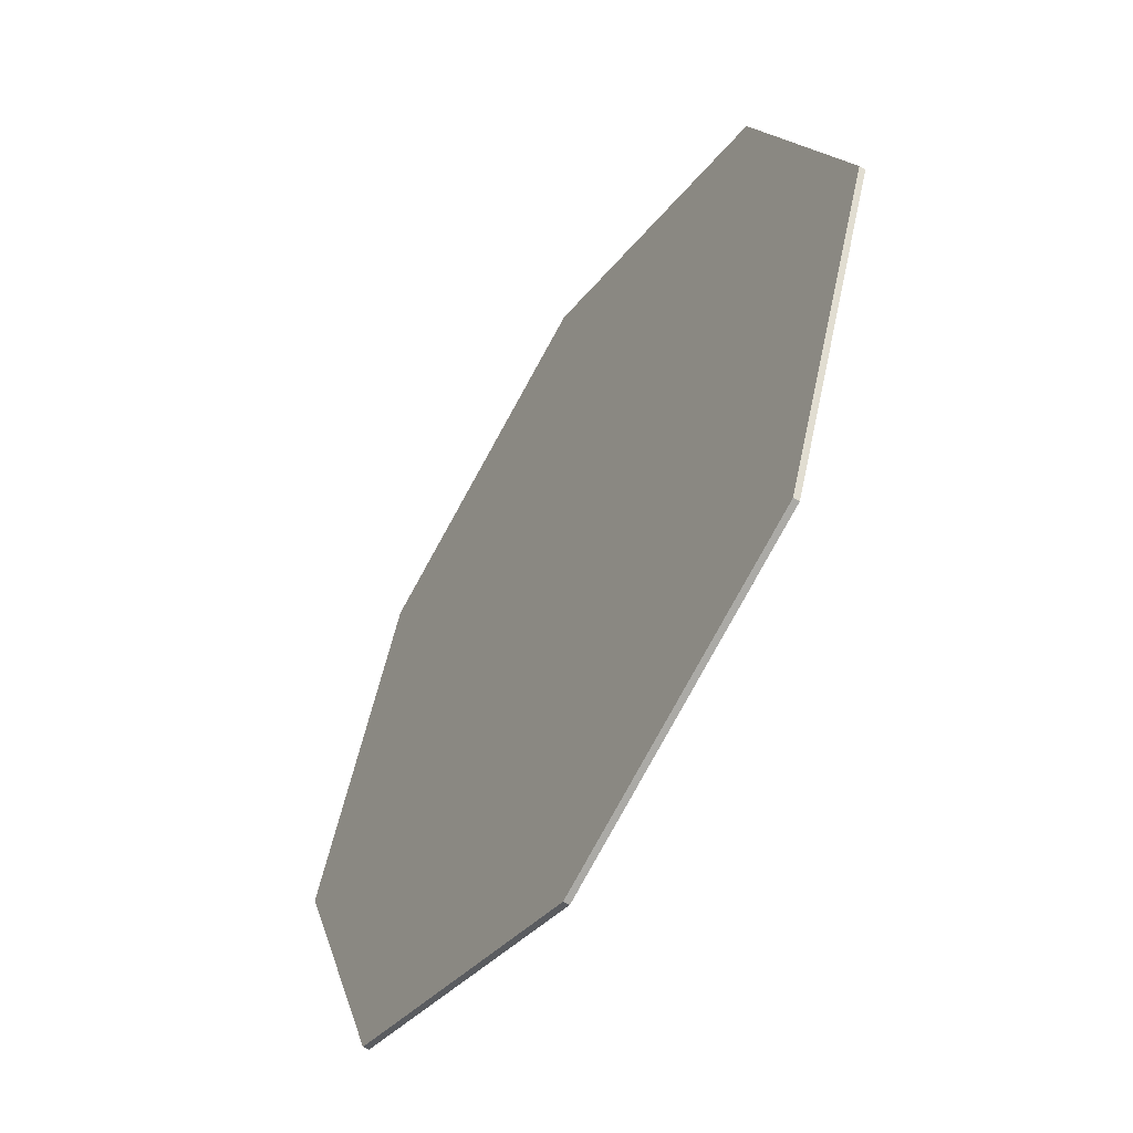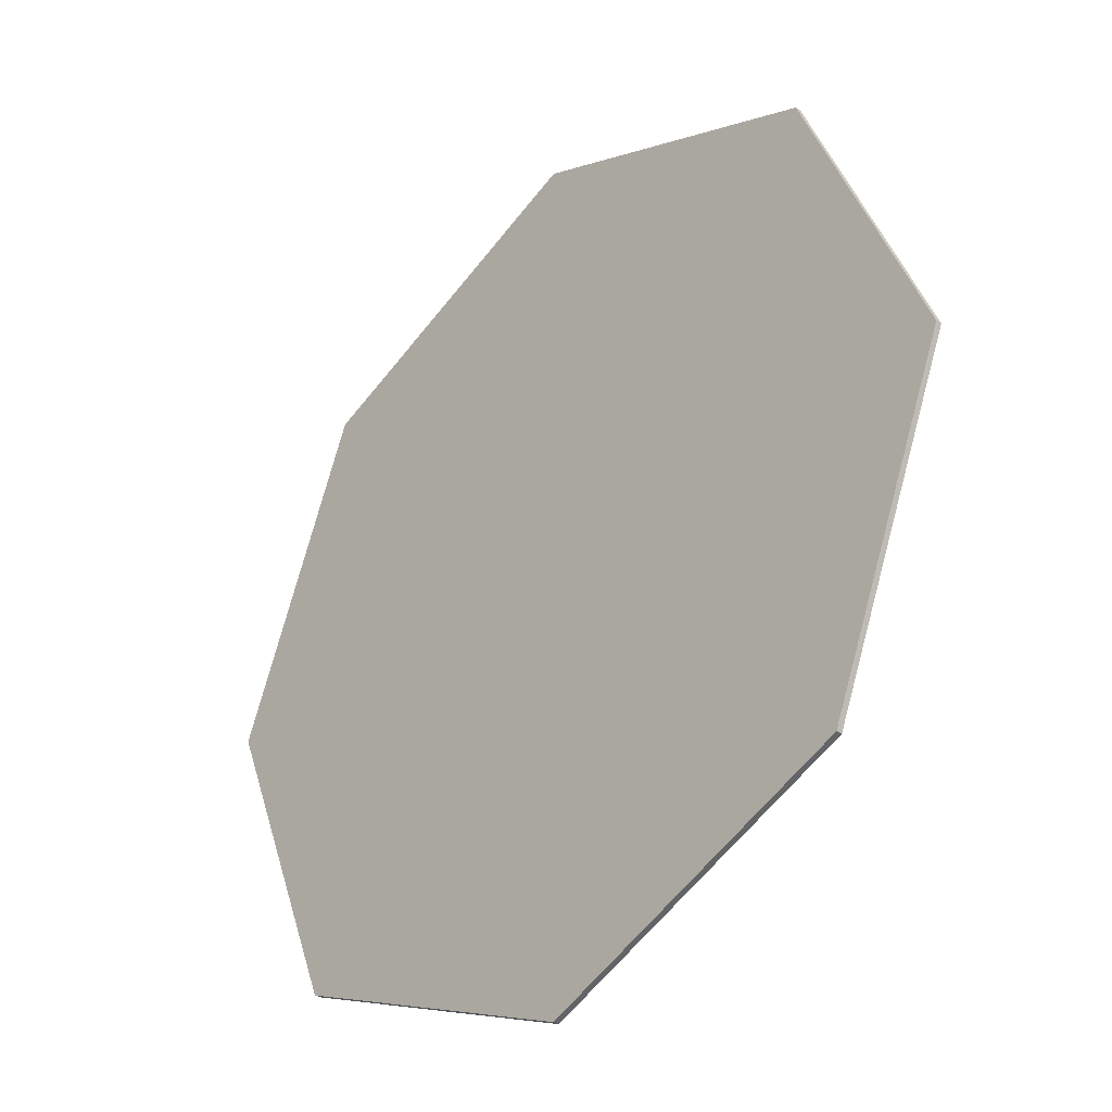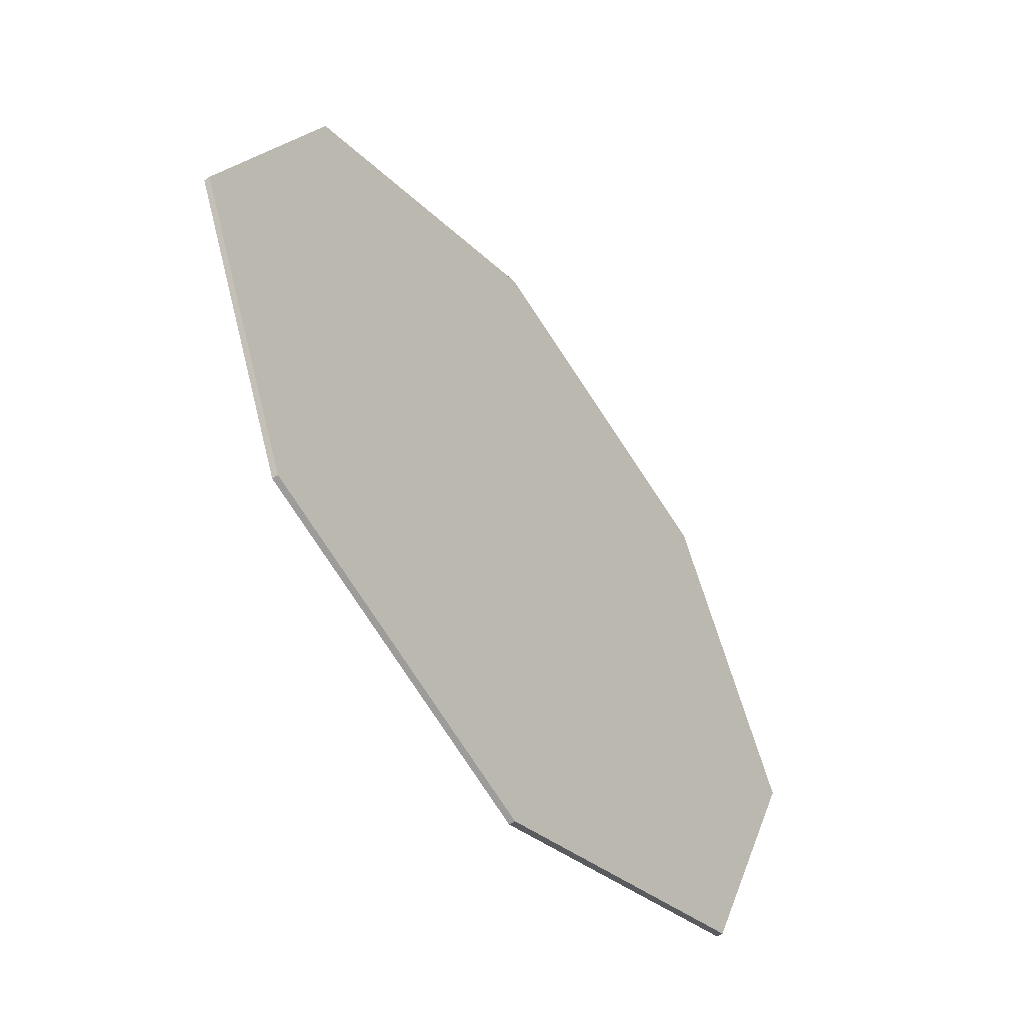
<metadata>
{"format":"obj","ext":"obj","renderer":"f3d","projection":"perspective","resolution":1024,"background":"white","views":[{"elev":-56.3,"azim":-121.7,"up":"+Z"},{"elev":-33.8,"azim":47.7,"up":"+Z"},{"elev":-55.4,"azim":127.0,"up":"+Z"}]}
</metadata>
<code>
v 0 0 0
v 0.95 0 0
v 0.6717 0 0.6717
v 0 0 0
v 0.6717 0 0.6717
v 0 0 0.95
v 0 0 0
v 0 0 0.95
v -0.6717 0 0.6717
v 0 0 0
v -0.6717 0 0.6717
v -0.95 0 0
v 0 0 0
v -0.95 0 0
v -0.6717 0 -0.6717
v 0 0 0
v -0.6717 0 -0.6717
v 0 0 -0.95
v 0 0 0
v 0 0 -0.95
v 0.6717 0 -0.6717
v 0 0 0
v 0.6717 0 -0.6717
v 0.95 0 0
v 0.6717 0 0.6717
v 0.95 0 0
v 0.95 -0.0125 0
v 0.6717 -0.0125 0.6717
v 0 0 0.95
v 0.6717 0 0.6717
v 0.6717 -0.0125 0.6717
v 0 -0.0125 0.95
v -0.6717 0 0.6717
v 0 0 0.95
v 0 -0.0125 0.95
v -0.6717 -0.0125 0.6717
v -0.95 0 0
v -0.6717 0 0.6717
v -0.6717 -0.0125 0.6717
v -0.95 -0.0125 0
v -0.6717 0 -0.6717
v -0.95 0 0
v -0.95 -0.0125 0
v -0.6717 -0.0125 -0.6717
v 0 0 -0.95
v -0.6717 0 -0.6717
v -0.6717 -0.0125 -0.6717
v 0 -0.0125 -0.95
v 0.6717 0 -0.6717
v 0 0 -0.95
v 0 -0.0125 -0.95
v 0.6717 -0.0125 -0.6717
v 0.95 0 0
v 0.6717 0 -0.6717
v 0.6717 -0.0125 -0.6717
v 0.95 -0.0125 0
v 0.95 -0.0125 0
v 0.6717 -0.0125 0.6717
v 0.5038 -0.0125 0.5038
v 0.7125 -0.0125 0
v 0.6717 -0.0125 0.6717
v 0 -0.0125 0.95
v 0 -0.0125 0.7125
v 0.5038 -0.0125 0.5038
v 0 -0.0125 0.95
v -0.6717 -0.0125 0.6717
v -0.5038 -0.0125 0.5038
v 0 -0.0125 0.7125
v -0.6717 -0.0125 0.6717
v -0.95 -0.0125 0
v -0.7125 -0.0125 0
v -0.5038 -0.0125 0.5038
v -0.95 -0.0125 0
v -0.6717 -0.0125 -0.6717
v -0.5038 -0.0125 -0.5038
v -0.7125 -0.0125 0
v -0.6717 -0.0125 -0.6717
v 0 -0.0125 -0.95
v 0 -0.0125 -0.7125
v -0.5038 -0.0125 -0.5038
v 0 -0.0125 -0.95
v 0.6717 -0.0125 -0.6717
v 0.5038 -0.0125 -0.5038
v 0 -0.0125 -0.7125
v 0.6717 -0.0125 -0.6717
v 0.95 -0.0125 0
v 0.7125 -0.0125 0
v 0.5038 -0.0125 -0.5038
v 0.7125 -0.0125 0
v 0.7064 -0.0125 0.09298
v 0.6882 -0.0125 0.1844
v 0.6583 -0.0125 0.2727
v 0.6583 -0.0125 -0.2727
v 0.6882 -0.0125 -0.1844
v 0.7064 -0.0125 -0.093
v 0.7125 -0.0125 8e-06
v 0.5038 -0.0125 -0.5038
v 0.5652 -0.0125 -0.4337
v 0.617 -0.0125 -0.3562
v 0.6583 -0.0125 -0.2727
v 0.2727 -0.0125 -0.6583
v 0.3562 -0.0125 -0.617
v 0.4337 -0.0125 -0.5653
v 0.5038 -0.0125 -0.5038
v 0 -0.0125 -0.7125
v 0.09298 -0.0125 -0.7064
v 0.1844 -0.0125 -0.6882
v 0.2727 -0.0125 -0.6583
v -0.2727 -0.0125 -0.6583
v -0.1844 -0.0125 -0.6882
v -0.093 -0.0125 -0.7064
v 8e-06 -0.0125 -0.7125
v -0.5038 -0.0125 -0.5038
v -0.4337 -0.0125 -0.5652
v -0.3562 -0.0125 -0.617
v -0.2727 -0.0125 -0.6583
v -0.6583 -0.0125 -0.2727
v -0.617 -0.0125 -0.3562
v -0.5653 -0.0125 -0.4337
v -0.5038 -0.0125 -0.5038
v 0 -0.0125 0.7125
v -0.09298 -0.0125 0.7064
v -0.1844 -0.0125 0.6882
v -0.2727 -0.0125 0.6583
v 0.2727 -0.0125 0.6583
v 0.1844 -0.0125 0.6882
v 0.093 -0.0125 0.7064
v -8e-06 -0.0125 0.7125
v 0.5038 -0.0125 0.5038
v 0.4337 -0.0125 0.5652
v 0.3562 -0.0125 0.617
v 0.2727 -0.0125 0.6583
v 0.6583 -0.0125 0.2727
v 0.617 -0.0125 0.3562
v 0.5653 -0.0125 0.4337
v 0.5038 -0.0125 0.5038
v -0.7125 -0.0125 0
v -0.7064 -0.0125 -0.09298
v -0.6882 -0.0125 -0.1844
v -0.6583 -0.0125 -0.2727
v -0.6583 -0.0125 0.2727
v -0.6882 -0.0125 0.1844
v -0.7064 -0.0125 0.093
v -0.7125 -0.0125 -8e-06
v -0.5038 -0.0125 0.5038
v -0.5652 -0.0125 0.4337
v -0.617 -0.0125 0.3562
v -0.6583 -0.0125 0.2727
v -0.2727 -0.0125 0.6583
v -0.3562 -0.0125 0.617
v -0.4337 -0.0125 0.5653
v -0.5038 -0.0125 0.5038
v 0 -0.0125 0
v 0.06 -0.0125 0
v 0.04243 -0.0125 0.04243
v 0 -0.0125 0
v 0.04243 -0.0125 0.04243
v 0 -0.0125 0.06
v 0 -0.0125 0
v 0 -0.0125 0.06
v -0.04243 -0.0125 0.04243
v 0 -0.0125 0
v -0.04243 -0.0125 0.04243
v -0.06 -0.0125 0
v 0 -0.0125 0
v -0.06 -0.0125 0
v -0.04243 -0.0125 -0.04243
v 0 -0.0125 0
v -0.04243 -0.0125 -0.04243
v 0 -0.0125 -0.06
v 0 -0.0125 0
v 0 -0.0125 -0.06
v 0.04243 -0.0125 -0.04243
v 0 -0.0125 0
v 0.04243 -0.0125 -0.04243
v 0.06 -0.0125 0
v 0.06 -0.0125 0.06
v 0.04243 -0.0125 0.04243
v 0.06 -0.0125 0
v 0.06 -0.0125 0.06
v 0 -0.0125 0.06
v 0.04243 -0.0125 0.04243
v -0.06 -0.0125 0.06
v -0.04243 -0.0125 0.04243
v 0 -0.0125 0.06
v -0.06 -0.0125 0.06
v -0.06 -0.0125 0
v -0.04243 -0.0125 0.04243
v -0.06 -0.0125 -0.06
v -0.04243 -0.0125 -0.04243
v -0.06 -0.0125 0
v -0.06 -0.0125 -0.06
v 0 -0.0125 -0.06
v -0.04243 -0.0125 -0.04243
v 0.06 -0.0125 -0.06
v 0.04243 -0.0125 -0.04243
v 0 -0.0125 -0.06
v 0.06 -0.0125 -0.06
v 0.06 -0.0125 0
v 0.04243 -0.0125 -0.04243
v 0.025 -0.0125 0.625
v -0.025 -0.0125 0.625
v -0.025 -0.0125 0.475
v 0.025 -0.0125 0.475
v 0.334 -0.0125 0.529
v 0.291 -0.0125 0.554
v 0.216 -0.0125 0.424
v 0.259 -0.0125 0.399
v 0.554 -0.0125 0.291
v 0.529 -0.0125 0.334
v 0.399 -0.0125 0.259
v 0.424 -0.0125 0.216
v 0.625 -0.0125 -0.025
v 0.625 -0.0125 0.025
v 0.475 -0.0125 0.025
v 0.475 -0.0125 -0.025
v 0.529 -0.0125 -0.334
v 0.554 -0.0125 -0.291
v 0.424 -0.0125 -0.216
v 0.399 -0.0125 -0.259
v 0.291 -0.0125 -0.554
v 0.334 -0.0125 -0.529
v 0.259 -0.0125 -0.399
v 0.216 -0.0125 -0.424
v -0.025 -0.0125 -0.625
v 0.025 -0.0125 -0.625
v 0.025 -0.0125 -0.475
v -0.025 -0.0125 -0.475
v -0.334 -0.0125 -0.529
v -0.291 -0.0125 -0.554
v -0.216 -0.0125 -0.424
v -0.259 -0.0125 -0.399
v -0.554 -0.0125 -0.291
v -0.529 -0.0125 -0.334
v -0.399 -0.0125 -0.259
v -0.424 -0.0125 -0.216
v -0.625 -0.0125 0.025
v -0.625 -0.0125 -0.025
v -0.475 -0.0125 -0.025
v -0.475 -0.0125 0.025
v -0.529 -0.0125 0.334
v -0.554 -0.0125 0.291
v -0.424 -0.0125 0.216
v -0.399 -0.0125 0.259
v -0.291 -0.0125 0.554
v -0.334 -0.0125 0.529
v -0.259 -0.0125 0.399
v -0.216 -0.0125 0.424
v -0.08 -0.0125 -0.06
v -0.09 -0.0125 -0.015
v -0.135 -0.0125 -0.035
v -0.15 -0.0125 -0.07
v -0.045 -0.0125 -0.08
v -0.08 -0.0125 -0.06
v -0.15 -0.0125 -0.07
v -0.07 -0.0125 -0.105
v -0.11 -0.0125 -0.115
v -0.07 -0.0125 -0.105
v -0.15 -0.0125 -0.07
v -0.135 -0.0125 -0.1
v 0.075 -0.0125 0.06
v 0.1 -0.0125 0.02
v 0.34 -0.0125 0.17
v 0.33 -0.0125 0.185
v -0.025 -0.0125 0.625
v 0 -0.0125 0.7125
v -0.2727 -0.0125 0.6583
v -0.291 -0.0125 0.554
v -0.334 -0.0125 0.529
v -0.291 -0.0125 0.554
v -0.2727 -0.0125 0.6583
v -0.5038 -0.0125 0.5038
v -0.529 -0.0125 0.334
v -0.334 -0.0125 0.529
v -0.5038 -0.0125 0.5038
v -0.6583 -0.0125 0.2727
v -0.529 -0.0125 0.334
v -0.6583 -0.0125 0.2727
v -0.554 -0.0125 0.291
v -0.625 -0.0125 0.025
v -0.554 -0.0125 0.291
v -0.6583 -0.0125 0.2727
v -0.7125 -0.0125 0
v -0.625 -0.0125 -0.025
v -0.625 -0.0125 0.025
v -0.7125 -0.0125 0
v -0.6583 -0.0125 -0.2727
v -0.625 -0.0125 -0.025
v -0.6583 -0.0125 -0.2727
v -0.554 -0.0125 -0.291
v -0.424 -0.0125 -0.216
v -0.529 -0.0125 -0.334
v -0.554 -0.0125 -0.291
v -0.6583 -0.0125 -0.2727
v -0.5038 -0.0125 -0.5038
v -0.334 -0.0125 -0.529
v -0.529 -0.0125 -0.334
v -0.5038 -0.0125 -0.5038
v -0.2727 -0.0125 -0.6583
v -0.334 -0.0125 -0.529
v -0.2727 -0.0125 -0.6583
v -0.291 -0.0125 -0.554
v -0.025 -0.0125 -0.625
v -0.291 -0.0125 -0.554
v -0.2727 -0.0125 -0.6583
v 0 -0.0125 -0.7125
v 0.025 -0.0125 -0.625
v -0.025 -0.0125 -0.625
v 0 -0.0125 -0.7125
v 0.2727 -0.0125 -0.6583
v 0.025 -0.0125 -0.625
v 0.2727 -0.0125 -0.6583
v 0.291 -0.0125 -0.554
v 0.216 -0.0125 -0.424
v 0.334 -0.0125 -0.529
v 0.291 -0.0125 -0.554
v 0.2727 -0.0125 -0.6583
v 0.5038 -0.0125 -0.5038
v 0.529 -0.0125 -0.334
v 0.334 -0.0125 -0.529
v 0.5038 -0.0125 -0.5038
v 0.6583 -0.0125 -0.2727
v 0.6583 -0.0125 -0.2727
v 0.554 -0.0125 -0.291
v 0.529 -0.0125 -0.334
v 0.625 -0.0125 -0.025
v 0.554 -0.0125 -0.291
v 0.6583 -0.0125 -0.2727
v 0.7125 -0.0125 0
v 0.625 -0.0125 0.025
v 0.625 -0.0125 -0.025
v 0.7125 -0.0125 0
v 0.6583 -0.0125 0.2727
v 0.625 -0.0125 0.025
v 0.6583 -0.0125 0.2727
v 0.554 -0.0125 0.291
v 0.424 -0.0125 0.216
v 0.529 -0.0125 0.334
v 0.554 -0.0125 0.291
v 0.6583 -0.0125 0.2727
v 0.5038 -0.0125 0.5038
v 0.334 -0.0125 0.529
v 0.529 -0.0125 0.334
v 0.5038 -0.0125 0.5038
v 0.2727 -0.0125 0.6583
v 0.2727 -0.0125 0.6583
v 0.291 -0.0125 0.554
v 0.334 -0.0125 0.529
v 0.025 -0.0125 0.625
v 0.291 -0.0125 0.554
v 0.2727 -0.0125 0.6583
v 0 -0.0125 0.7125
v 0 -0.0125 0.7125
v -0.025 -0.0125 0.625
v 0.025 -0.0125 0.625
v -0.025 -0.0125 0.475
v -0.025 -0.0125 0.625
v -0.291 -0.0125 0.554
v -0.216 -0.0125 0.424
v 0 -0.0125 0.06
v -0.025 -0.0125 0.475
v -0.216 -0.0125 0.424
v -0.06 -0.0125 0.06
v -0.06 -0.0125 0.06
v -0.216 -0.0125 0.424
v -0.259 -0.0125 0.399
v -0.399 -0.0125 0.259
v -0.399 -0.0125 0.259
v -0.259 -0.0125 0.399
v -0.334 -0.0125 0.529
v -0.529 -0.0125 0.334
v -0.06 -0.0125 0.06
v -0.399 -0.0125 0.259
v -0.424 -0.0125 0.216
v -0.06 -0.0125 0
v -0.09 -0.0125 -0.015
v -0.06 -0.0125 0
v -0.424 -0.0125 0.216
v -0.475 -0.0125 0.025
v -0.475 -0.0125 0.025
v -0.424 -0.0125 0.216
v -0.554 -0.0125 0.291
v -0.625 -0.0125 0.025
v -0.135 -0.0125 -0.035
v -0.09 -0.0125 -0.015
v -0.475 -0.0125 0.025
v -0.475 -0.0125 -0.025
v -0.15 -0.0125 -0.07
v -0.135 -0.0125 -0.035
v -0.475 -0.0125 -0.025
v -0.424 -0.0125 -0.216
v -0.475 -0.0125 -0.025
v -0.625 -0.0125 -0.025
v -0.424 -0.0125 -0.216
v -0.135 -0.0125 -0.1
v -0.15 -0.0125 -0.07
v -0.424 -0.0125 -0.216
v -0.399 -0.0125 -0.259
v -0.11 -0.0125 -0.115
v -0.135 -0.0125 -0.1
v -0.399 -0.0125 -0.259
v -0.259 -0.0125 -0.399
v -0.259 -0.0125 -0.399
v -0.399 -0.0125 -0.259
v -0.529 -0.0125 -0.334
v -0.334 -0.0125 -0.529
v -0.11 -0.0125 -0.115
v -0.259 -0.0125 -0.399
v -0.216 -0.0125 -0.424
v -0.025 -0.0125 -0.475
v -0.025 -0.0125 -0.475
v -0.216 -0.0125 -0.424
v -0.291 -0.0125 -0.554
v -0.025 -0.0125 -0.625
v -0.07 -0.0125 -0.105
v -0.11 -0.0125 -0.115
v -0.025 -0.0125 -0.475
v 0.025 -0.0125 -0.475
v -0.07 -0.0125 -0.105
v 0.025 -0.0125 -0.475
v 0.216 -0.0125 -0.424
v -0.045 -0.0125 -0.08
v 0.216 -0.0125 -0.424
v 0.025 -0.0125 -0.475
v 0.025 -0.0125 -0.625
v -0.045 -0.0125 -0.08
v 0.216 -0.0125 -0.424
v 0.259 -0.0125 -0.399
v 0 -0.0125 -0.06
v 0 -0.0125 -0.06
v -0.06 -0.0125 -0.06
v -0.045 -0.0125 -0.08
v -0.06 -0.0125 -0.06
v -0.08 -0.0125 -0.06
v -0.045 -0.0125 -0.08
v -0.08 -0.0125 -0.06
v -0.06 -0.0125 -0.06
v -0.06 -0.0125 0
v -0.09 -0.0125 -0.015
v 0.259 -0.0125 -0.399
v 0.334 -0.0125 -0.529
v 0.529 -0.0125 -0.334
v 0.399 -0.0125 -0.259
v 0 -0.0125 -0.06
v 0.259 -0.0125 -0.399
v 0.399 -0.0125 -0.259
v 0.06 -0.0125 -0.06
v 0.06 -0.0125 -0.06
v 0.399 -0.0125 -0.259
v 0.424 -0.0125 -0.216
v 0.1 -0.0125 0.02
v 0.475 -0.0125 -0.025
v 0.1 -0.0125 0.02
v 0.424 -0.0125 -0.216
v 0.554 -0.0125 -0.291
v 0.625 -0.0125 -0.025
v 0.475 -0.0125 -0.025
v 0.554 -0.0125 -0.291
v 0.1 -0.0125 0.02
v 0.475 -0.0125 -0.025
v 0.475 -0.0125 0.025
v 0.34 -0.0125 0.17
v 0.424 -0.0125 0.216
v 0.34 -0.0125 0.17
v 0.475 -0.0125 0.025
v 0.625 -0.0125 0.025
v 0.34 -0.0125 0.17
v 0.424 -0.0125 0.216
v 0.399 -0.0125 0.259
v 0.33 -0.0125 0.185
v 0.259 -0.0125 0.399
v 0.33 -0.0125 0.185
v 0.399 -0.0125 0.259
v 0.334 -0.0125 0.529
v 0.334 -0.0125 0.529
v 0.399 -0.0125 0.259
v 0.529 -0.0125 0.334
v 0.075 -0.0125 0.06
v 0.33 -0.0125 0.185
v 0.259 -0.0125 0.399
v 0.06 -0.0125 0.06
v 0.1 -0.0125 0.02
v 0.075 -0.0125 0.06
v 0.06 -0.0125 0.06
v 0.06 -0.0125 0
v 0.1 -0.0125 0.02
v 0.06 -0.0125 0
v 0.06 -0.0125 -0.06
v 0.06 -0.0125 0.06
v 0.259 -0.0125 0.399
v 0.216 -0.0125 0.424
v 0 -0.0125 0.06
v 0.025 -0.0125 0.475
v 0 -0.0125 0.06
v 0.216 -0.0125 0.424
v 0.291 -0.0125 0.554
v 0.025 -0.0125 0.625
v 0.025 -0.0125 0.475
v 0.291 -0.0125 0.554
v 0.025 -0.0125 0.475
v -0.025 -0.0125 0.475
v 0 -0.0125 0.06
g mesh3693066
f 1 3 2
f 4 6 5
f 7 9 8
f 10 12 11
f 13 15 14
f 16 18 17
f 19 21 20
f 22 24 23
g mesh3693068
f 25 27 26
f 27 25 28
f 29 31 30
f 31 29 32
f 33 35 34
f 35 33 36
f 37 39 38
f 39 37 40
f 41 43 42
f 43 41 44
f 45 47 46
f 47 45 48
f 49 51 50
f 51 49 52
f 53 55 54
f 55 53 56
g mesh3693071
f 57 58 59
f 59 60 57
f 61 62 63
f 63 64 61
f 65 66 67
f 67 68 65
f 69 70 71
f 71 72 69
f 73 74 75
f 75 76 73
f 77 78 79
f 79 80 77
f 81 82 83
f 83 84 81
f 85 86 87
f 87 88 85
g mesh3693074
f 89 90 91
f 91 92 89
g mesh3693076
f 93 94 95
f 95 96 93
g mesh3693078
f 97 98 99
f 99 100 97
g mesh3693080
f 101 102 103
f 103 104 101
g mesh3693082
f 105 106 107
f 107 108 105
g mesh3693084
f 109 110 111
f 111 112 109
g mesh3693086
f 113 114 115
f 115 116 113
g mesh3693088
f 117 118 119
f 119 120 117
g mesh3693090
f 121 122 123
f 123 124 121
g mesh3693092
f 125 126 127
f 127 128 125
g mesh3693094
f 129 130 131
f 131 132 129
g mesh3693096
f 133 134 135
f 135 136 133
g mesh3693098
f 137 138 139
f 139 140 137
g mesh3693100
f 141 142 143
f 143 144 141
g mesh3693102
f 145 146 147
f 147 148 145
g mesh3693104
f 149 150 151
f 151 152 149
g mesh3693107
f 153 154 155
f 156 157 158
f 159 160 161
f 162 163 164
f 165 166 167
f 168 169 170
f 171 172 173
f 174 175 176
g mesh3693109
f 177 178 179
f 180 181 182
f 183 184 185
f 186 187 188
f 189 190 191
f 192 193 194
f 195 196 197
f 198 199 200
f 201 202 203
f 203 204 201
f 205 206 207
f 207 208 205
f 209 210 211
f 211 212 209
f 213 214 215
f 215 216 213
f 217 218 219
f 219 220 217
f 221 222 223
f 223 224 221
f 225 226 227
f 227 228 225
f 229 230 231
f 231 232 229
f 233 234 235
f 235 236 233
f 237 238 239
f 239 240 237
f 241 242 243
f 243 244 241
f 245 246 247
f 247 248 245
f 249 250 251
f 251 252 249
f 253 254 255
f 255 256 253
f 257 258 259
f 259 260 257
f 261 262 263
f 263 264 261
f 265 266 267
f 267 268 265
f 269 270 271
f 271 272 269
f 273 274 275
f 275 276 273
f 277 278 279
f 280 281 282
f 282 283 280
f 284 285 286
f 286 287 284
f 288 289 290
f 290 291 288
f 292 293 294
f 294 295 292
f 296 297 298
f 298 299 296
f 300 301 302
f 303 304 305
f 305 306 303
f 307 308 309
f 309 310 307
f 311 312 313
f 313 314 311
f 315 316 317
f 317 318 315
f 319 320 321
f 321 322 319
f 323 324 325
f 326 327 328
f 328 329 326
f 330 331 332
f 332 333 330
f 334 335 336
f 336 337 334
f 338 339 340
f 340 341 338
f 342 343 344
f 344 345 342
f 346 347 348
f 349 350 351
f 351 352 349
f 353 354 355
f 356 357 358
f 358 359 356
f 360 361 362
f 362 363 360
f 364 365 366
f 366 367 364
f 368 369 370
f 370 371 368
f 372 373 374
f 374 375 372
f 376 377 378
f 378 379 376
f 380 381 382
f 382 383 380
f 384 385 386
f 386 387 384
f 388 389 390
f 390 391 388
f 392 393 394
f 395 396 397
f 397 398 395
f 399 400 401
f 401 402 399
f 403 404 405
f 405 406 403
f 407 408 409
f 409 410 407
f 411 412 413
f 413 414 411
f 415 416 417
f 417 418 415
f 419 420 421
f 421 422 419
f 423 424 425
f 426 427 428
f 428 429 426
f 430 431 432
f 433 434 435
f 436 437 438
f 438 439 436
f 440 441 442
f 442 443 440
f 444 445 446
f 446 447 444
f 448 449 450
f 450 451 448
f 452 453 454
f 454 455 452
f 456 457 458
f 459 460 461
f 461 462 459
f 463 464 465
f 465 466 463
f 467 468 469
f 469 470 467
f 471 472 473
f 473 474 471
f 475 476 477
f 478 479 480
f 480 481 478
f 482 483 484
f 484 485 482
f 486 487 488
f 489 490 491
f 491 492 489
f 493 494 495
f 495 496 493
f 497 498 499
f 500 501 502

</code>
